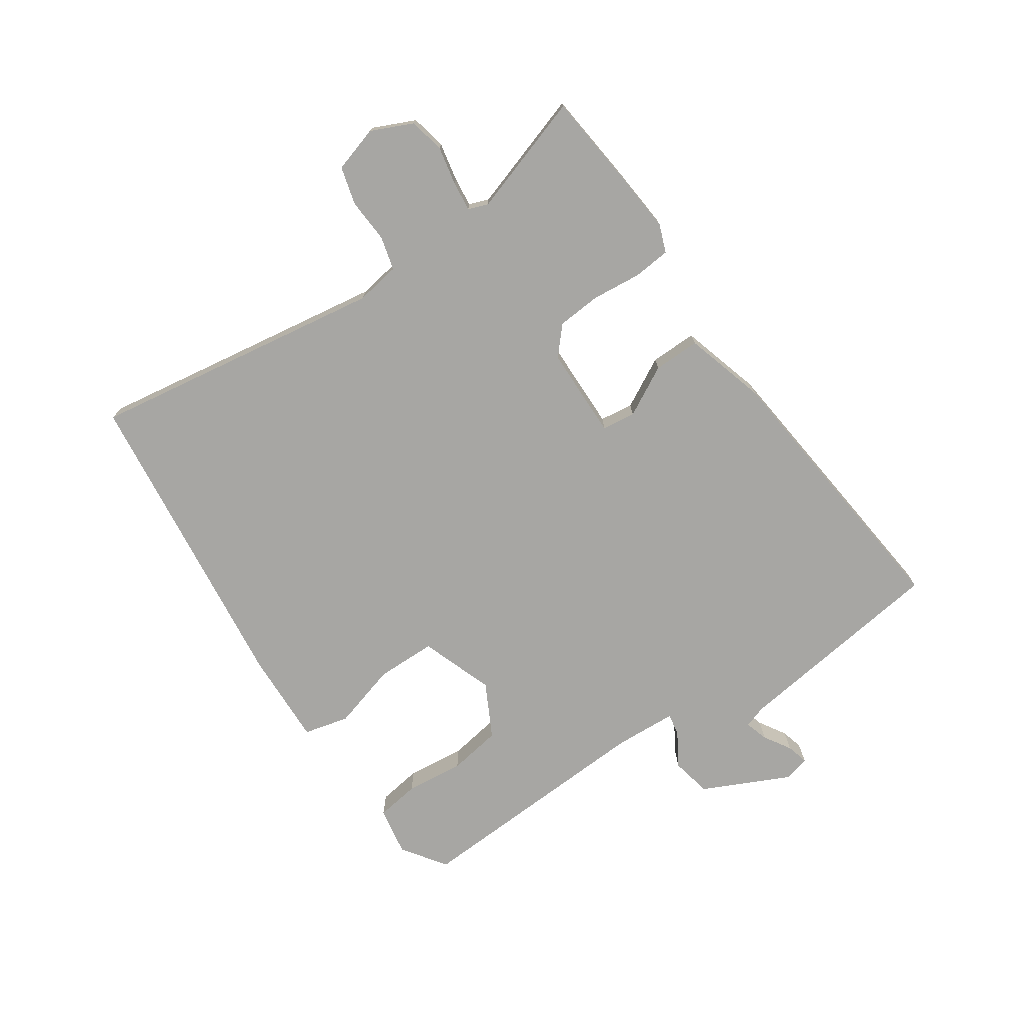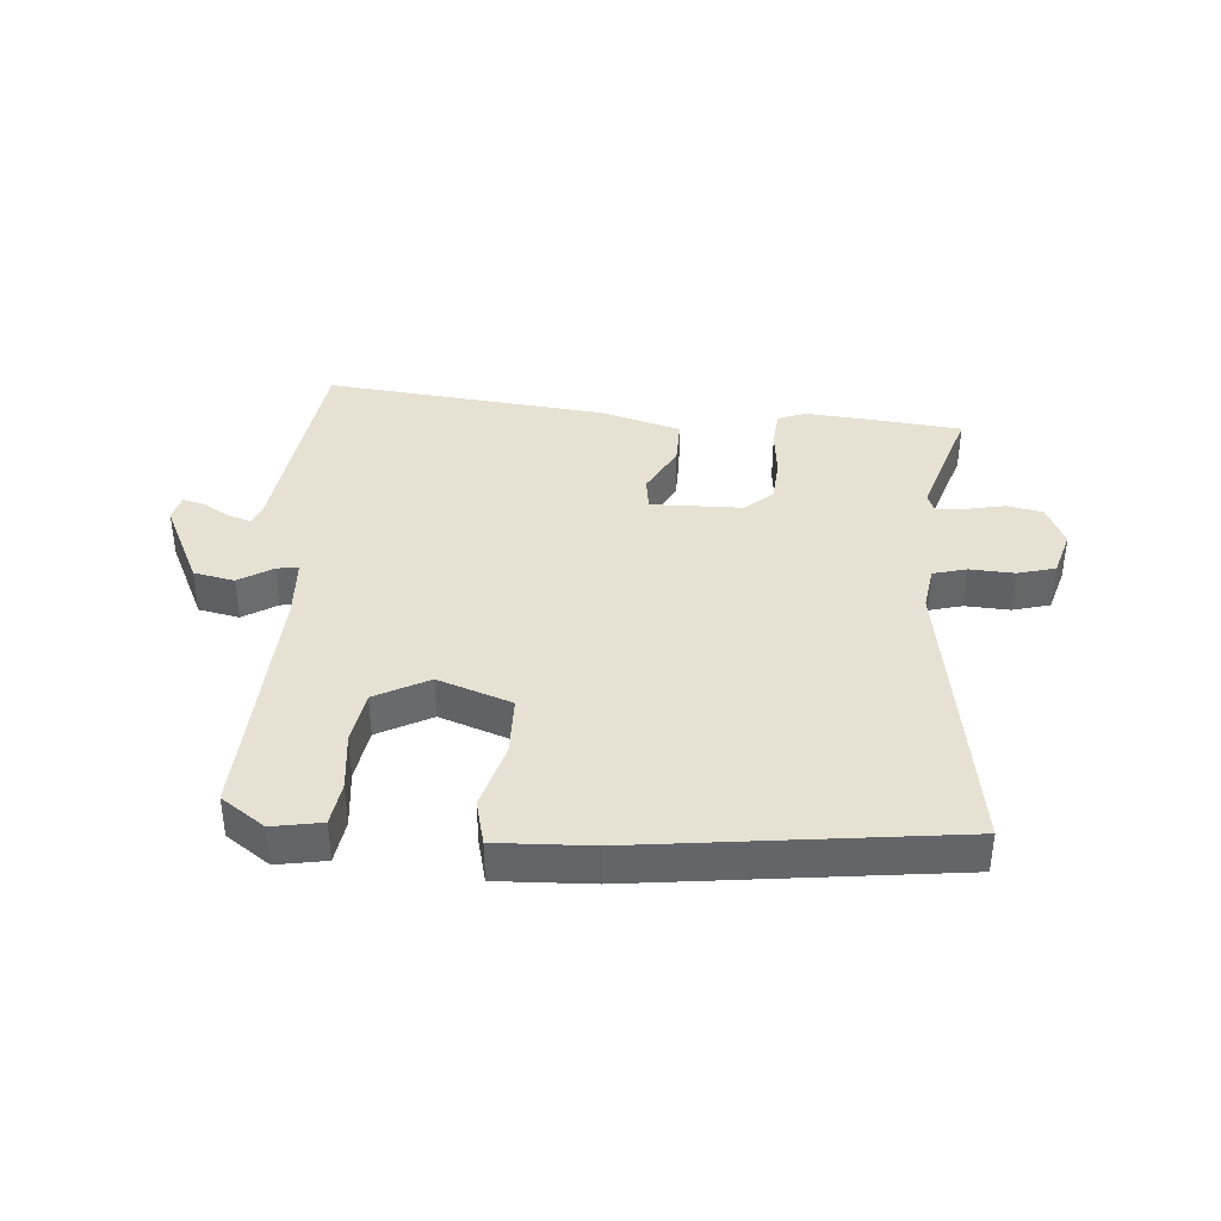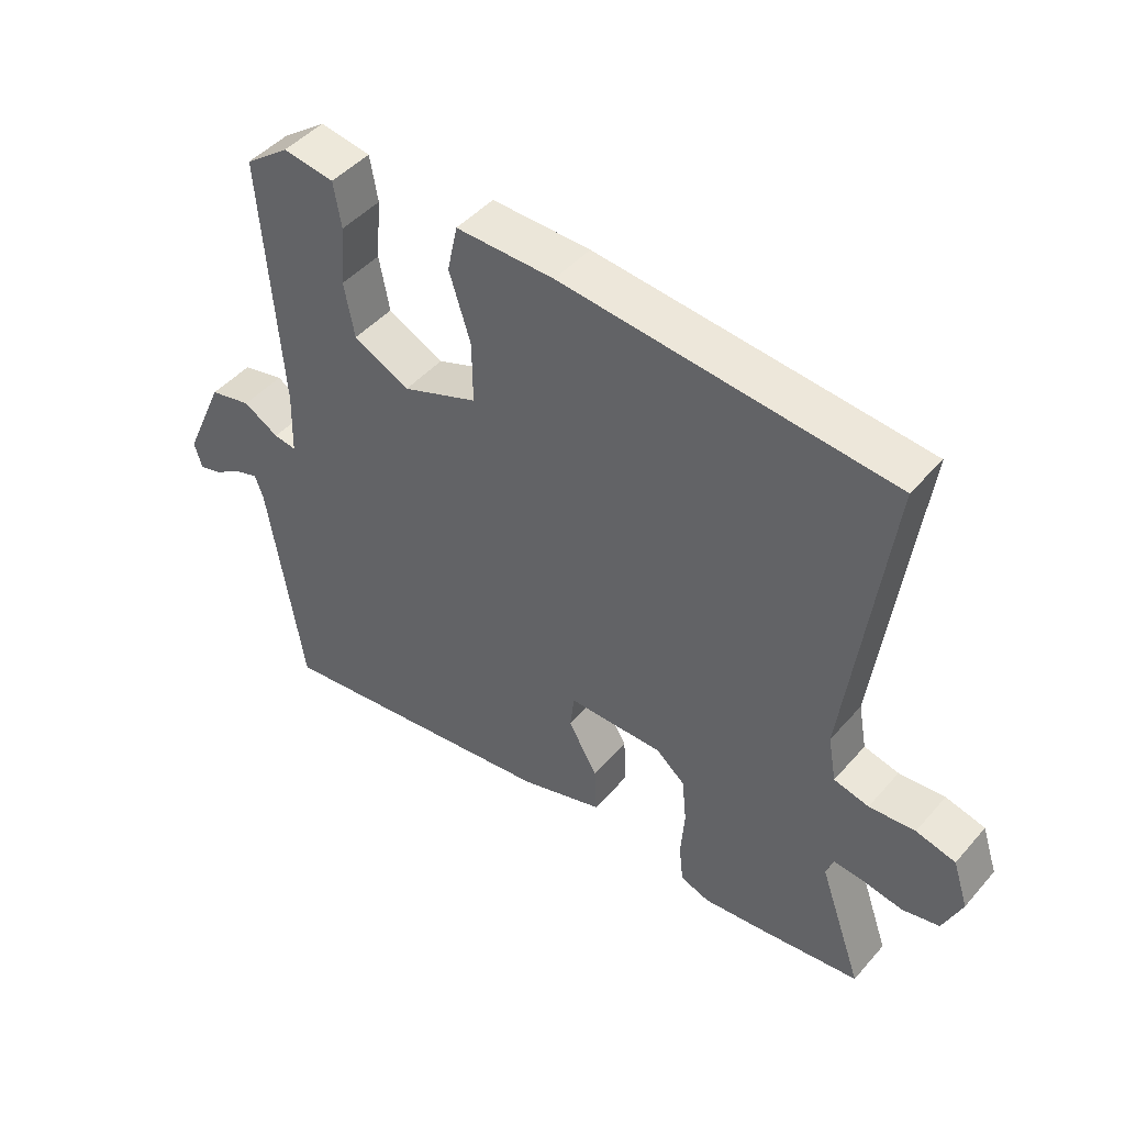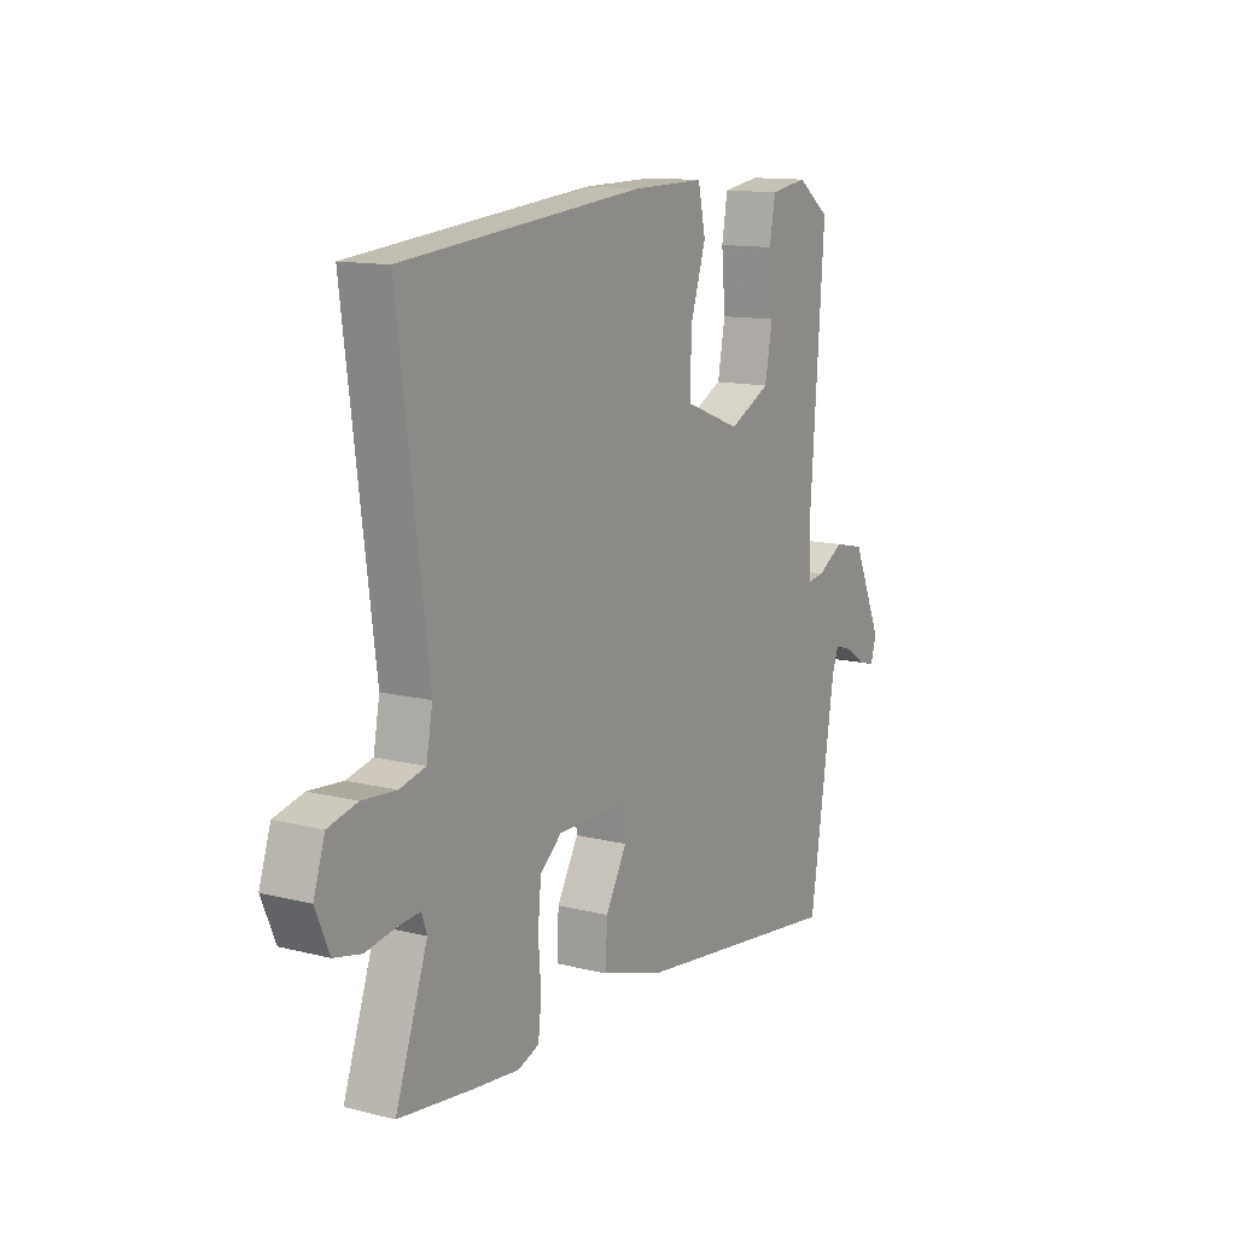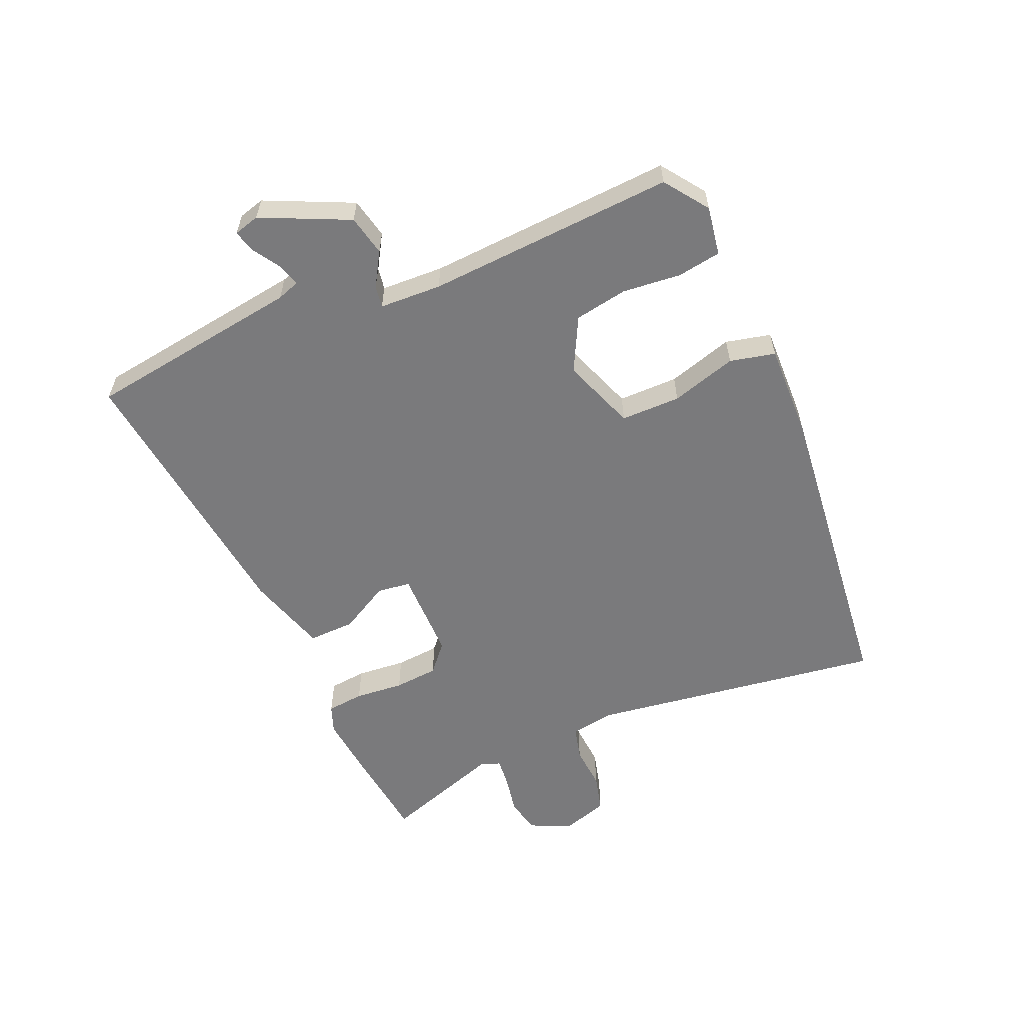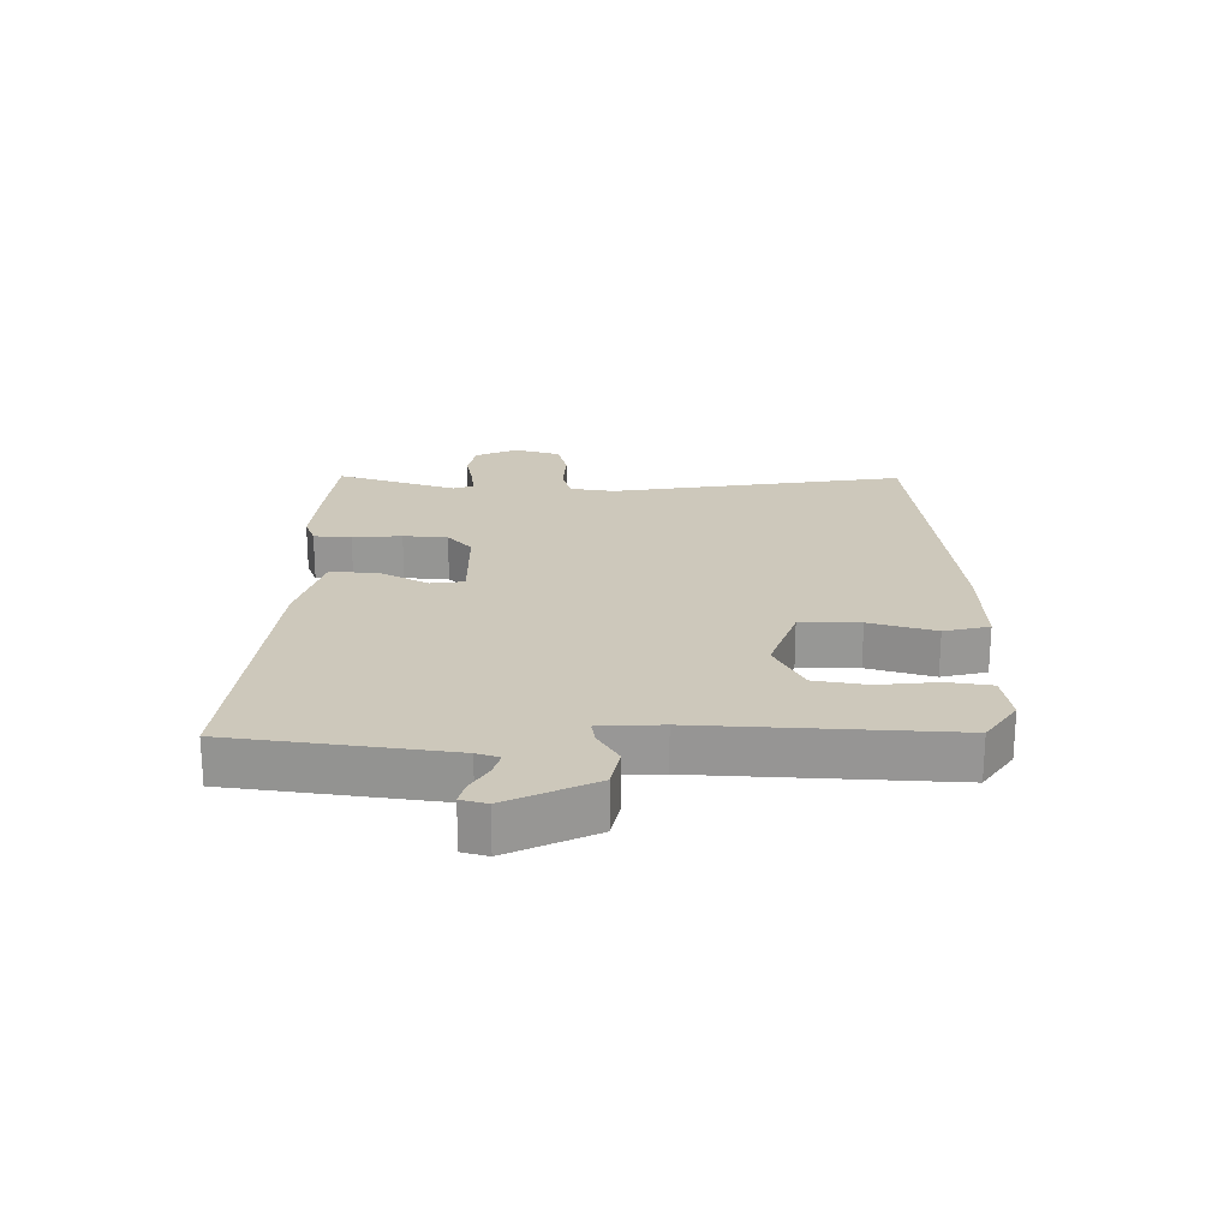
<metadata>
{"format":"obj","ext":"obj","renderer":"f3d","projection":"perspective","resolution":1024,"background":"white","views":[{"elev":-74.2,"azim":122.9,"up":"+Y"},{"elev":38.8,"azim":2.9,"up":"+Y"},{"elev":46.2,"azim":38.4,"up":"+Z"},{"elev":12.8,"azim":120.2,"up":"+Z"},{"elev":-58.2,"azim":-67.4,"up":"+Y"},{"elev":21.9,"azim":-90.7,"up":"+Y"}]}
</metadata>
<code>
v 0.516 0.07 0.435
v 0.454 0.07 -0.04
v 0.467 0.07 -0.111
v 0.521 0.07 -0.124
v 0.592 0.07 -0.118
v 0.653 0.07 -0.133
v 0.677 0.07 -0.206
v 0.648 0.07 -0.274
v 0.591 0.07 -0.287
v 0.529 0.07 -0.276
v 0.482 0.07 -0.272
v 0.471 0.07 -0.304
v 0.538 0.07 -0.495
v 0.386 0.07 -0.515
v 0.287 0.07 -0.526
v 0.242 0.07 -0.51
v 0.235 0.07 -0.45
v 0.241 0.07 -0.371
v 0.234 0.07 -0.3
v 0.189 0.07 -0.262
v 0.042 0.07 -0.263
v 0.036 0.07 -0.317
v 0.081 0.07 -0.396
v 0.084 0.07 -0.471
v -0.045 0.07 -0.512
v -0.495 0.07 -0.571
v -0.549 0.07 -0.225
v -0.562 0.07 -0.189
v -0.599 0.07 -0.201
v -0.642 0.07 -0.229
v -0.677 0.07 -0.239
v -0.689 0.07 -0.198
v -0.626 0.07 -0.057
v -0.561 0.07 -0.042
v -0.506 0.07 -0.074
v -0.471 0.07 -0.079
v -0.468 0.07 0.021
v -0.497 0.07 0.419
v -0.428 0.07 0.47
v -0.349 0.07 0.458
v -0.337 0.07 0.388
v -0.345 0.07 0.294
v -0.329 0.07 0.209
v -0.242 0.07 0.166
v -0.125 0.07 0.211
v -0.126 0.07 0.307
v -0.159 0.07 0.412
v -0.143 0.07 0.485
v 0.009 0.07 0.483
v 0.516 0 0.435
v 0.454 0 -0.04
v 0.467 0 -0.111
v 0.521 0 -0.124
v 0.592 0 -0.118
v 0.653 0 -0.133
v 0.677 0 -0.206
v 0.648 0 -0.274
v 0.591 0 -0.287
v 0.529 0 -0.276
v 0.482 0 -0.272
v 0.471 0 -0.304
v 0.538 0 -0.495
v 0.386 0 -0.515
v 0.287 0 -0.526
v 0.242 0 -0.51
v 0.235 0 -0.45
v 0.241 0 -0.371
v 0.234 0 -0.3
v 0.189 0 -0.262
v 0.042 0 -0.263
v 0.036 0 -0.317
v 0.081 0 -0.396
v 0.084 0 -0.471
v -0.045 0 -0.512
v -0.495 0 -0.571
v -0.549 0 -0.225
v -0.562 0 -0.189
v -0.599 0 -0.201
v -0.642 0 -0.229
v -0.677 0 -0.239
v -0.689 0 -0.198
v -0.626 0 -0.057
v -0.561 0 -0.042
v -0.506 0 -0.074
v -0.471 0 -0.079
v -0.468 0 0.021
v -0.497 0 0.419
v -0.428 0 0.47
v -0.349 0 0.458
v -0.337 0 0.388
v -0.345 0 0.294
v -0.329 0 0.209
v -0.242 0 0.166
v -0.125 0 0.211
v -0.126 0 0.307
v -0.159 0 0.412
v -0.143 0 0.485
v 0.009 0 0.483
f 49 1 2
f 48 49 2
f 47 48 2
f 46 47 2
f 45 46 2 3
f 44 45 3
f 40 41 42
f 39 40 42
f 38 39 42
f 37 38 42
f 36 37 42 43
f 33 34 35
f 32 33 35
f 31 32 35
f 30 31 35
f 29 30 35
f 28 29 35 36
f 27 28 36
f 26 27 36
f 25 26 36
f 24 25 36
f 23 24 36
f 22 23 36
f 36 43 44
f 22 36 44
f 21 22 44
f 16 17 18
f 15 16 18
f 14 15 18
f 13 14 18
f 12 13 18
f 11 12 18 19
f 8 9 10
f 7 8 10
f 6 7 10
f 5 6 10
f 4 5 10
f 3 4 10 11
f 20 21 44 3
f 3 11 19 20
f 51 50 98
f 51 98 97
f 51 97 96
f 51 96 95
f 52 51 95 94
f 52 94 93
f 91 90 89
f 91 89 88
f 91 88 87
f 91 87 86
f 92 91 86 85
f 84 83 82
f 84 82 81
f 84 81 80
f 84 80 79
f 84 79 78
f 85 84 78 77
f 85 77 76
f 85 76 75
f 85 75 74
f 85 74 73
f 85 73 72
f 85 72 71
f 93 92 85
f 93 85 71
f 93 71 70
f 67 66 65
f 67 65 64
f 67 64 63
f 67 63 62
f 67 62 61
f 68 67 61 60
f 59 58 57
f 59 57 56
f 59 56 55
f 59 55 54
f 59 54 53
f 60 59 53 52
f 52 93 70 69
f 69 68 60 52
f 1 50 51 2
f 2 51 52 3
f 3 52 53 4
f 4 53 54 5
f 5 54 55 6
f 6 55 56 7
f 7 56 57 8
f 8 57 58 9
f 9 58 59 10
f 10 59 60 11
f 11 60 61 12
f 12 61 62 13
f 13 62 63 14
f 14 63 64 15
f 15 64 65 16
f 16 65 66 17
f 17 66 67 18
f 18 67 68 19
f 19 68 69 20
f 20 69 70 21
f 21 70 71 22
f 22 71 72 23
f 23 72 73 24
f 24 73 74 25
f 25 74 75 26
f 26 75 76 27
f 27 76 77 28
f 28 77 78 29
f 29 78 79 30
f 30 79 80 31
f 31 80 81 32
f 32 81 82 33
f 33 82 83 34
f 34 83 84 35
f 35 84 85 36
f 36 85 86 37
f 37 86 87 38
f 38 87 88 39
f 39 88 89 40
f 40 89 90 41
f 41 90 91 42
f 42 91 92 43
f 43 92 93 44
f 44 93 94 45
f 45 94 95 46
f 46 95 96 47
f 47 96 97 48
f 48 97 98 49
f 49 98 50 1

</code>
